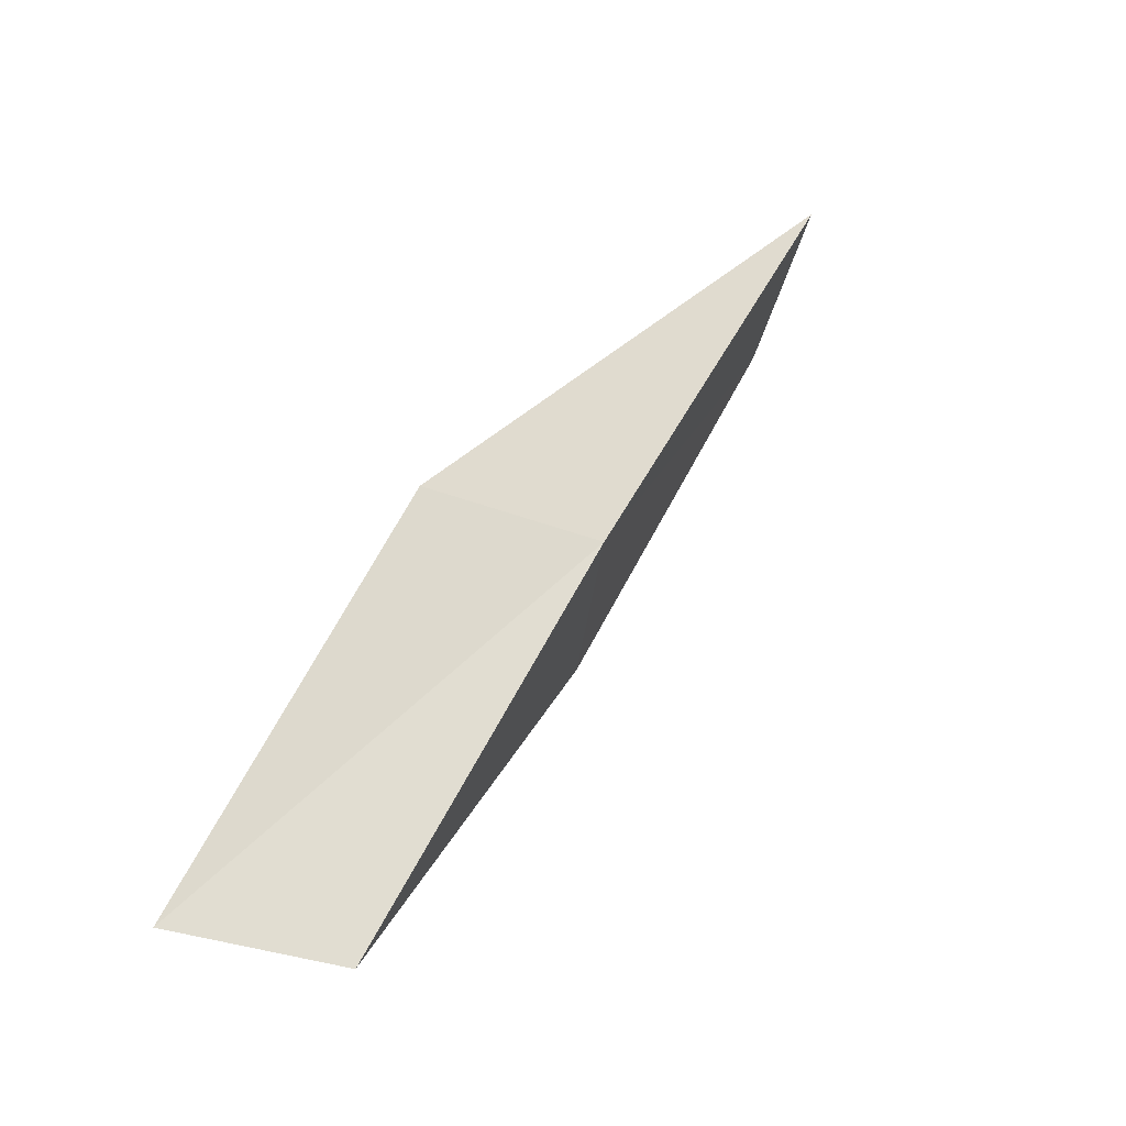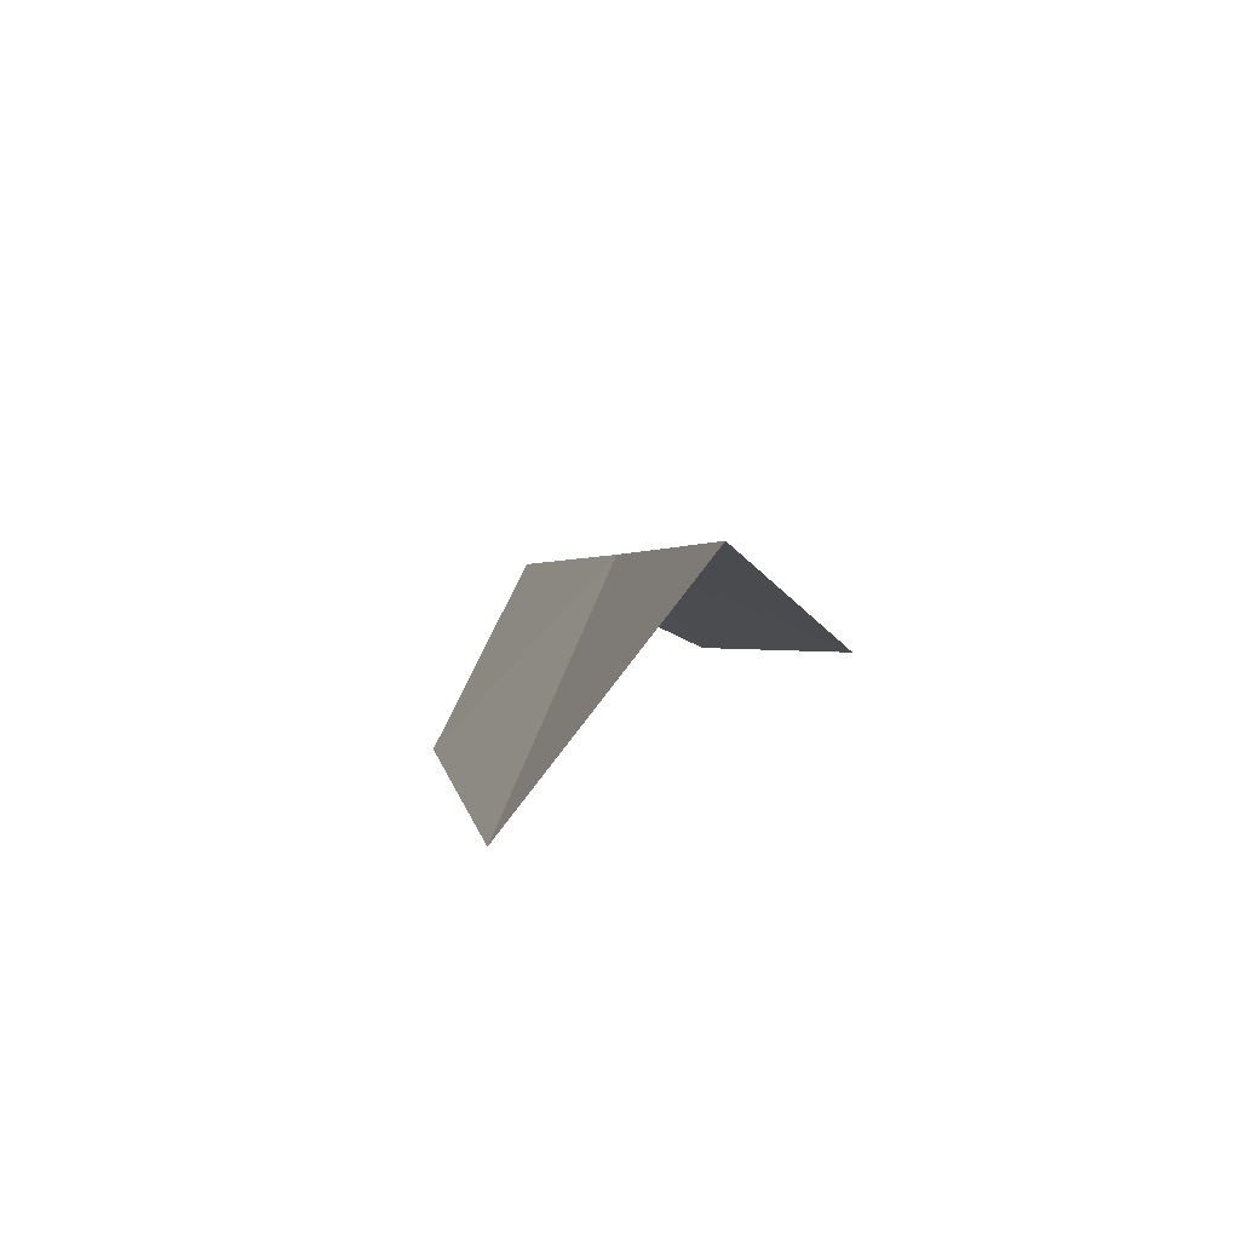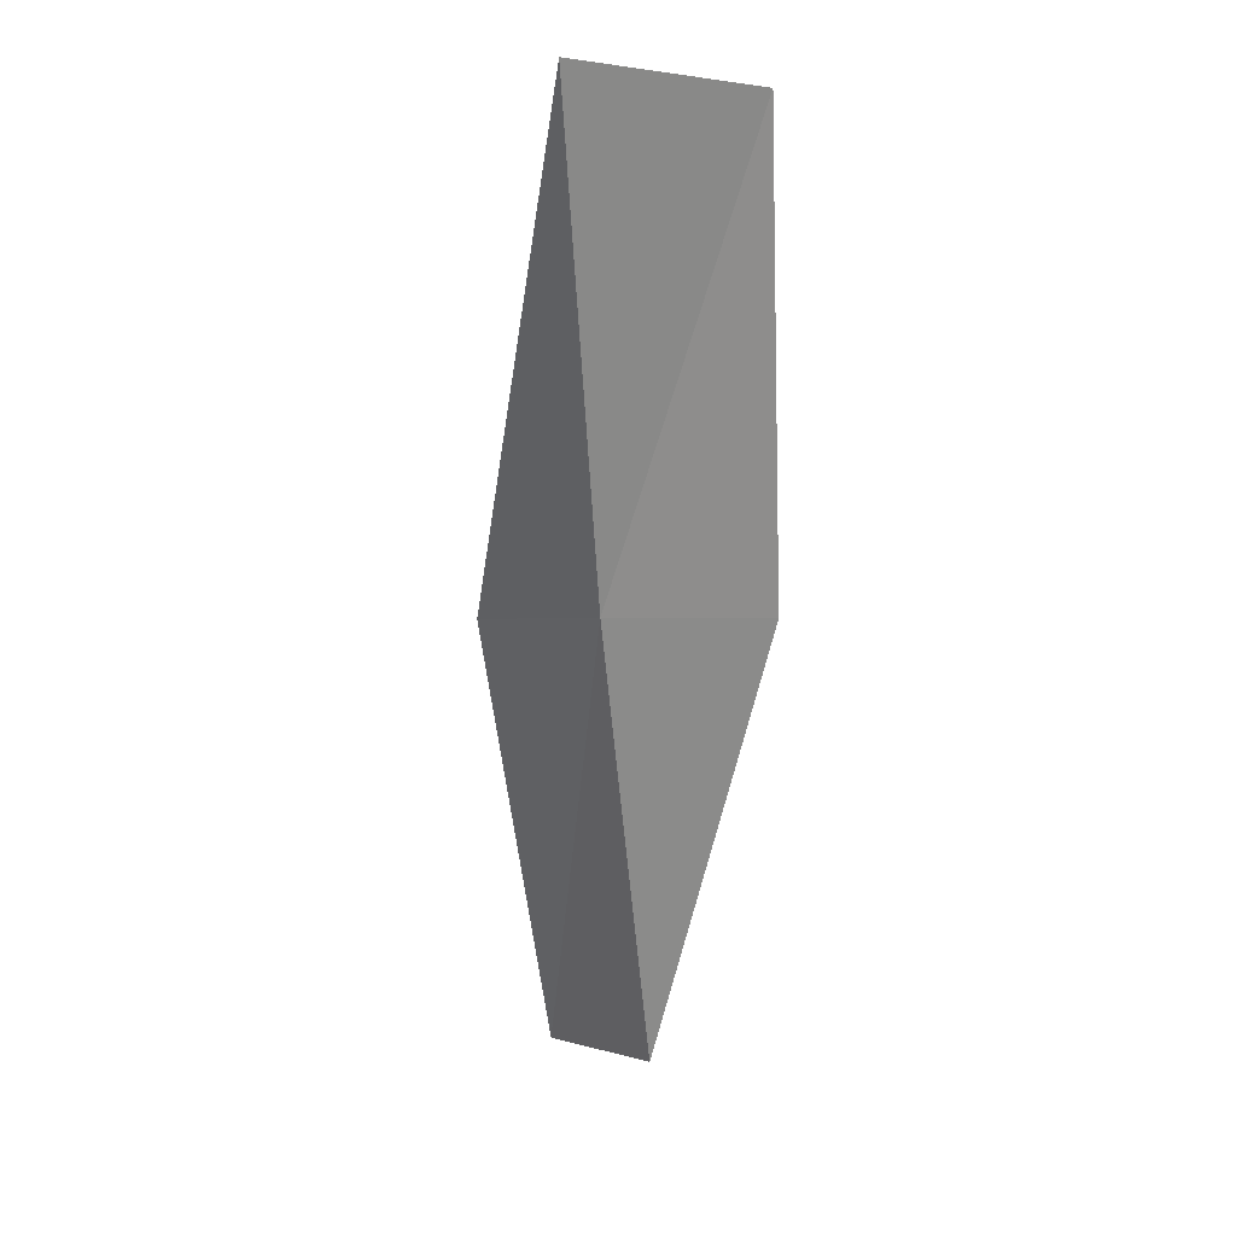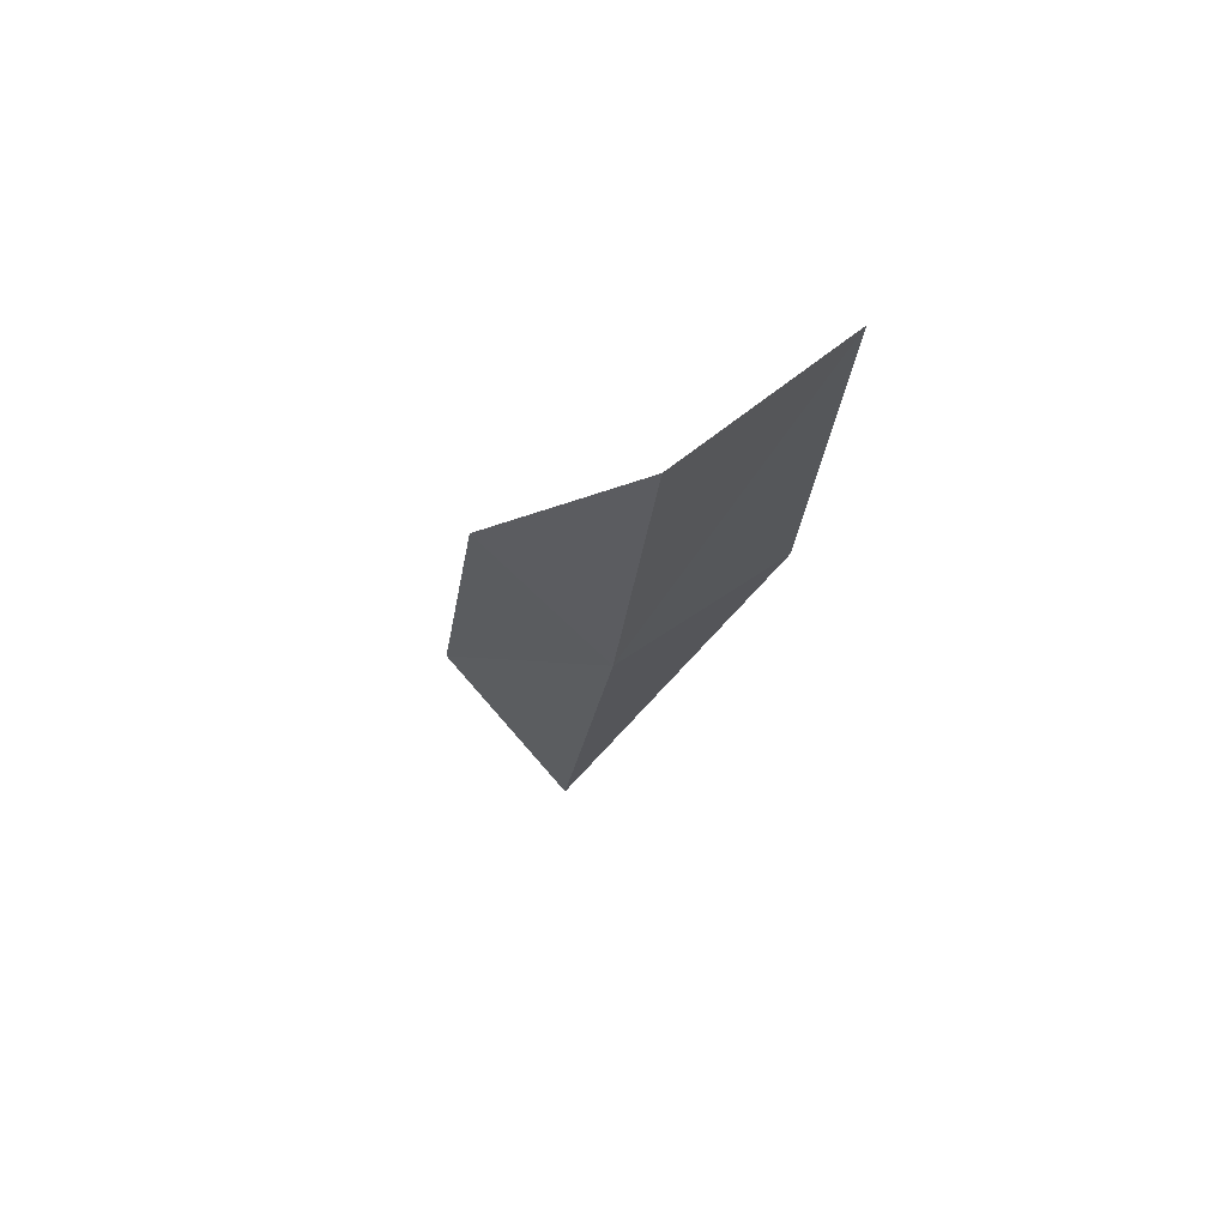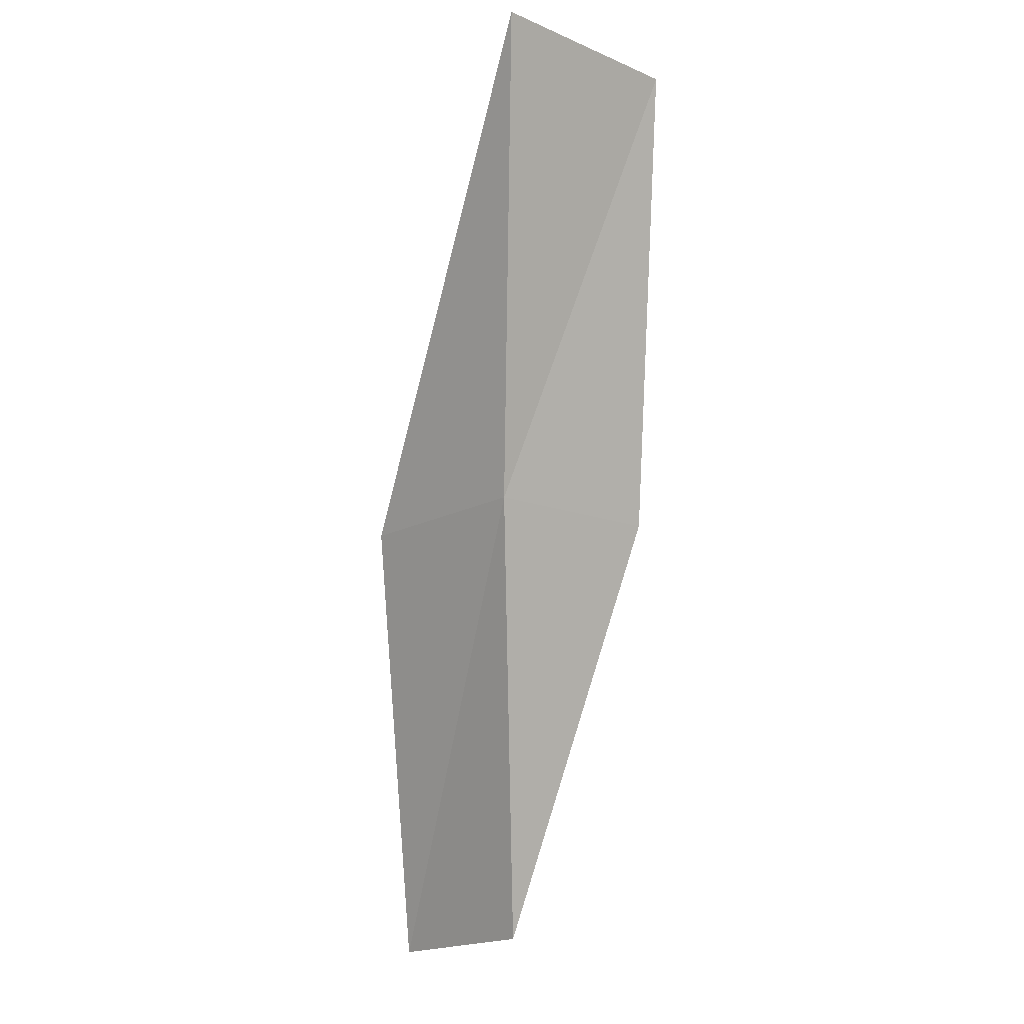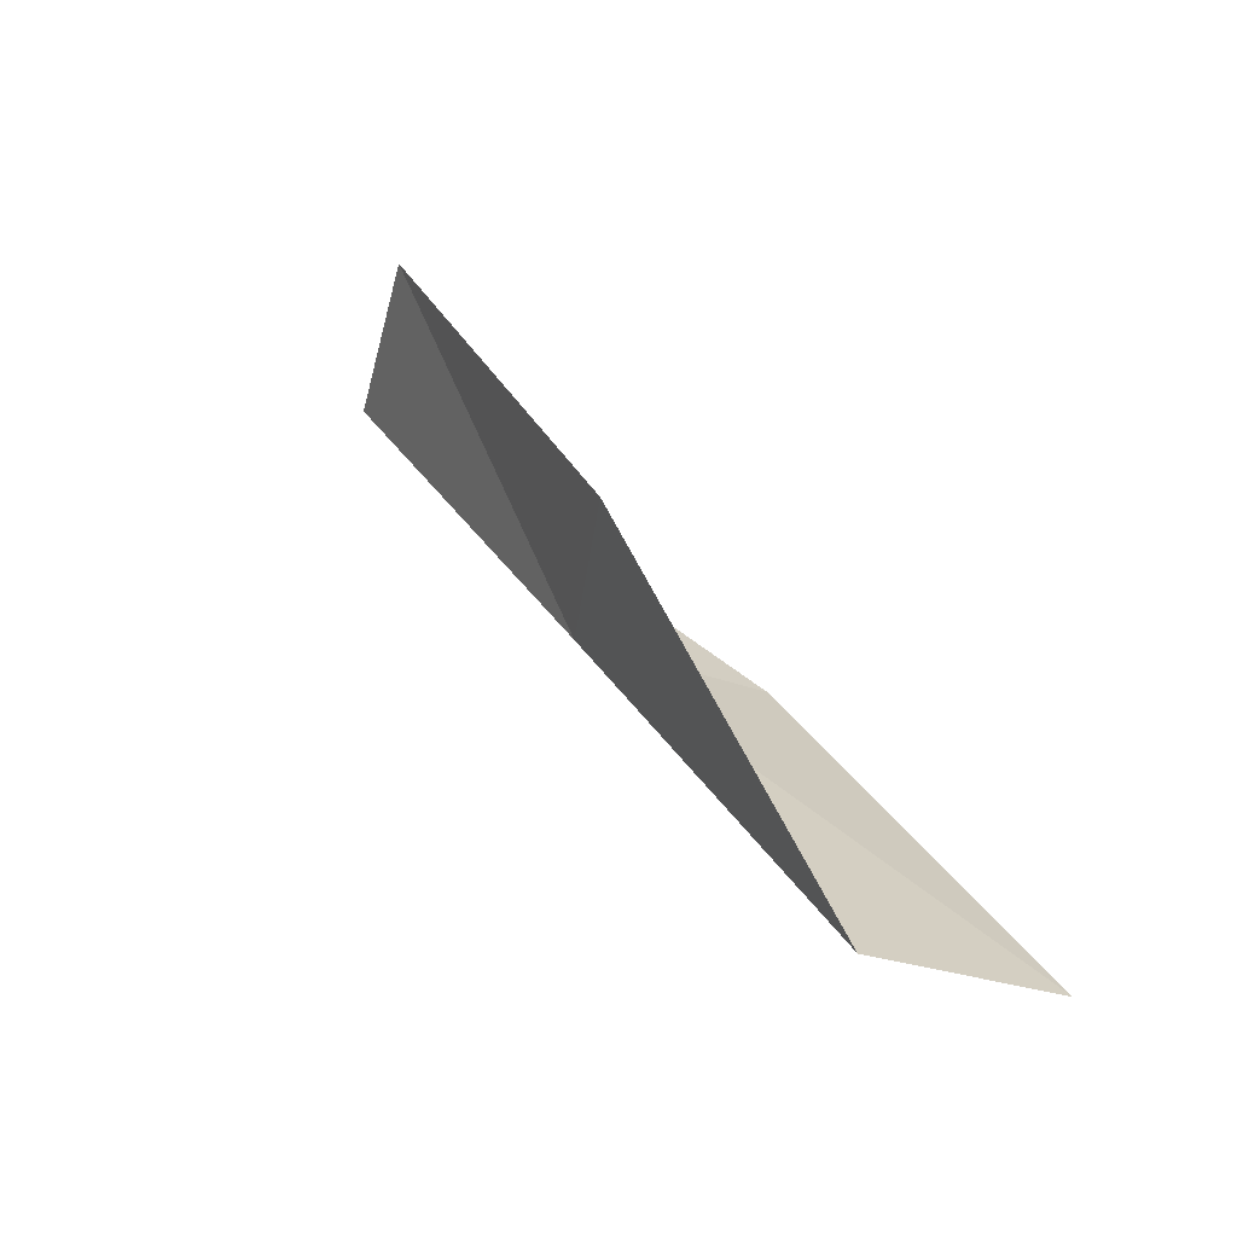
<metadata>
{"format":"obj","ext":"obj","renderer":"f3d","projection":"perspective","resolution":1024,"background":"white","views":[{"elev":-48.1,"azim":127.1,"up":"+Z"},{"elev":29.7,"azim":-15.3,"up":"+Y"},{"elev":-0.6,"azim":-158.8,"up":"+Z"},{"elev":-77.9,"azim":2.1,"up":"+Z"},{"elev":-18.9,"azim":-167.5,"up":"+Z"},{"elev":-44.3,"azim":-52.3,"up":"+Z"}]}
</metadata>
<code>
v 21.67 30.57 30.51
v 23.32 29.59 30.51
v 21.05 33.03 34.87
v 19.8 31.43 34.87
v 20.42 29.29 30.51
v 23.59 27.13 26.15
v 22.12 28.14 26.15
f 1 3 2
f 1 5 4
f 1 4 3
f 1 6 7
f 1 2 6
f 1 7 5

</code>
